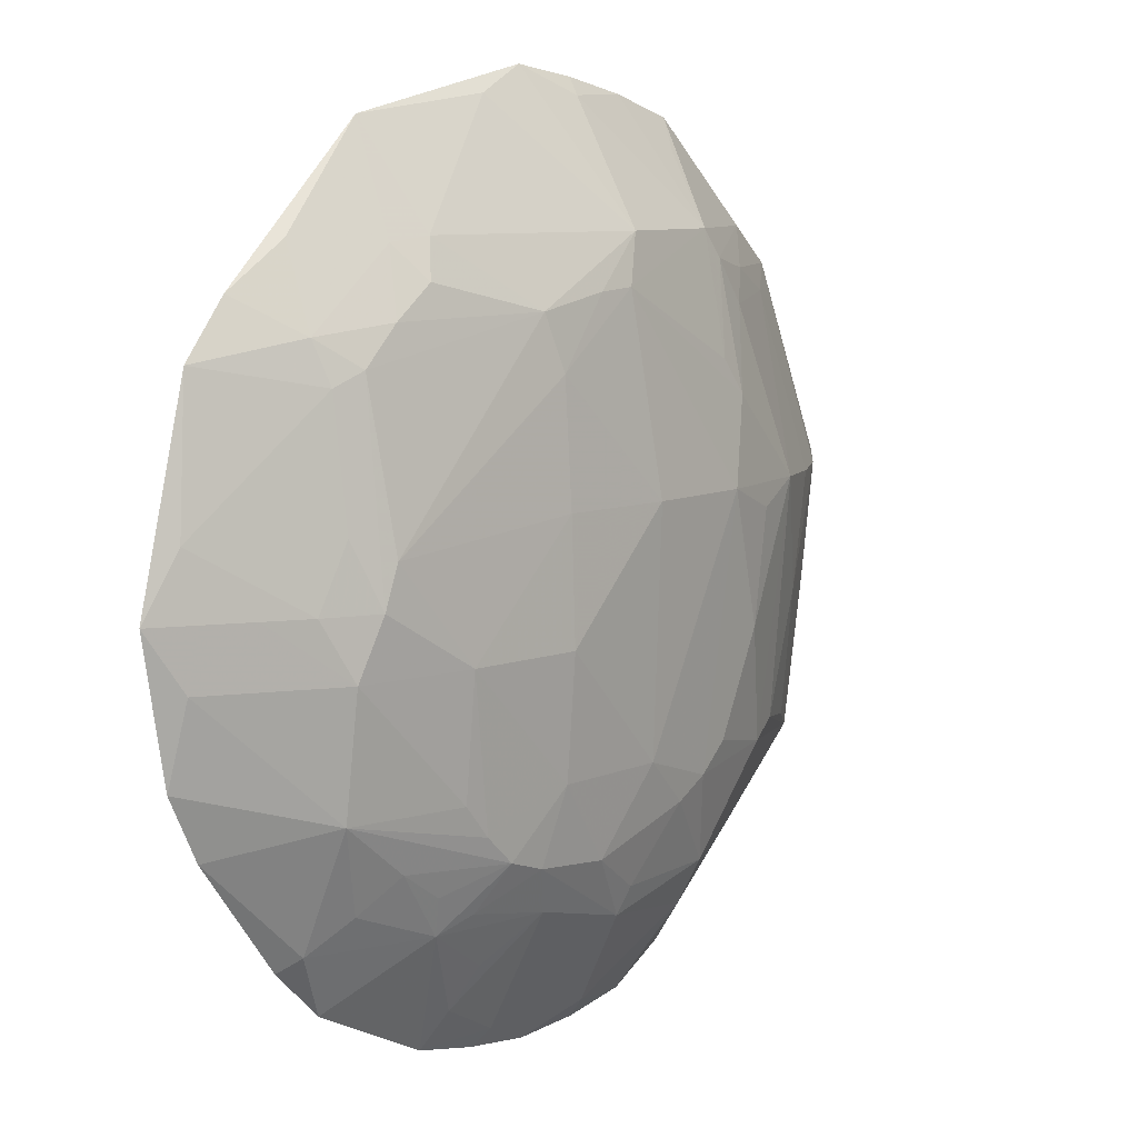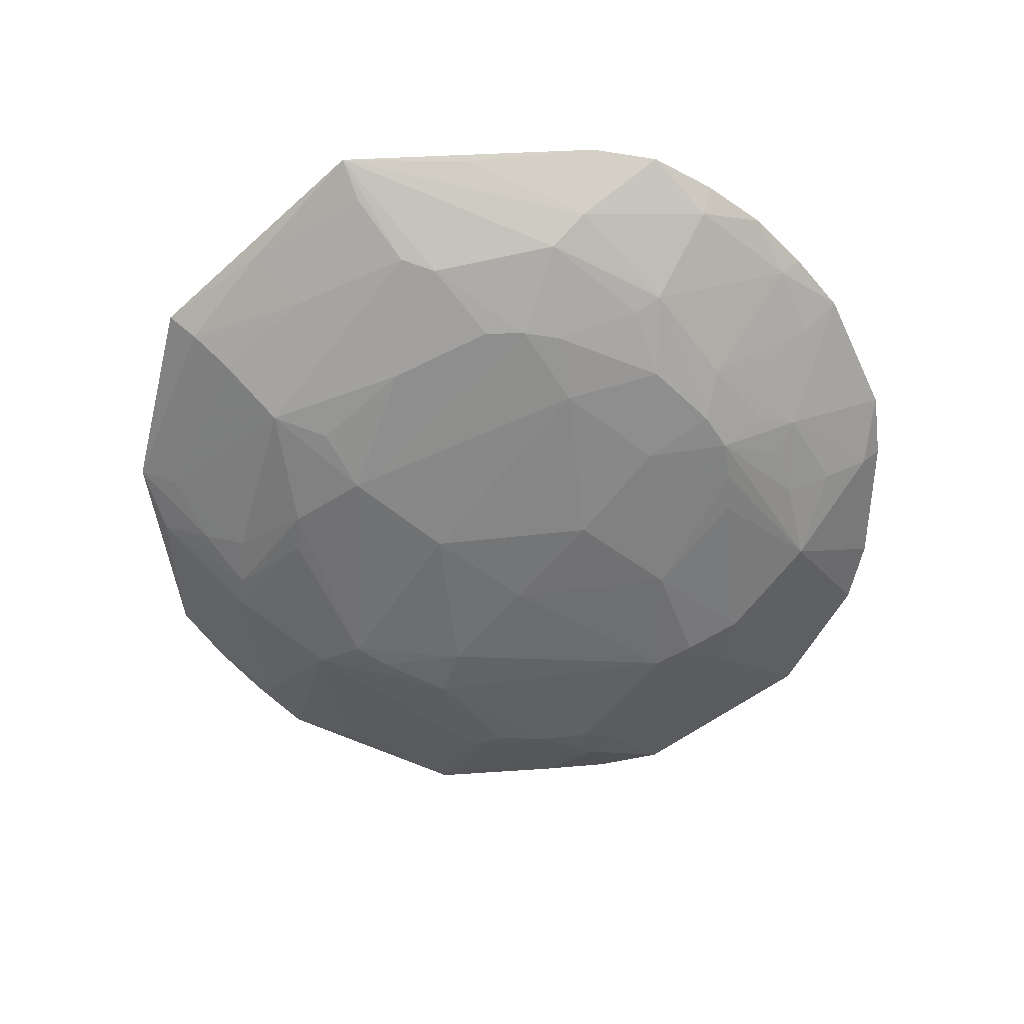
<metadata>
{"format":"obj","ext":"obj","renderer":"f3d","projection":"perspective","resolution":1024,"background":"white","views":[{"elev":8.3,"azim":130.4,"up":"+Y"},{"elev":-59.2,"azim":-38.6,"up":"+Z"}]}
</metadata>
<code>
v -0.1415 -0.1043 0.0282
v -0.1479 0.1068 0.0282
v -0.184 0.02815 0.0282
v -0.1669 -0.08644 0.0282
v -0.1415 -0.1043 0.0282
v -0.184 0.02815 0.0282
v 0.1848 -0.001086 0.0282
v -0.08351 0.1641 0.0282
v 0.1746 -0.05761 0.0282
v -0.07329 -0.1223 0.0003125
v -0.1669 -0.08644 0.0282
v -0.1081 -0.08007 -0.001388
v 0.0006359 -0.182 0.0282
v -0.1479 0.1068 0.0282
v -0.02776 -0.1804 0.0282
v -0.1479 0.1068 0.0282
v -0.05598 -0.1753 0.0282
v -0.02776 -0.1804 0.0282
v -0.08097 -0.1612 0.0282
v -0.05598 -0.1753 0.0282
v -0.1479 0.1068 0.0282
v -0.184 0.02815 0.0282
v -0.1479 0.1068 0.0282
v -0.1712 0.02445 0.01803
v -0.1479 0.1068 0.0282
v -0.1528 0.02321 0.008474
v -0.1712 0.02445 0.01803
v -0.1081 -0.08007 -0.001388
v -0.1669 -0.08644 0.0282
v -0.1222 -0.0734 0.002921
v -0.02436 0.02445 -0.01908
v -0.02436 -0.0734 -0.01531
v -0.07329 0.02445 -0.01641
v 0.02878 -0.1788 0.0282
v -0.1479 0.1068 0.0282
v 0.0006359 -0.182 0.0282
v 0.02878 -0.1788 0.0282
v 0.05657 -0.1732 0.0282
v -0.1479 0.1068 0.0282
v -0.08351 0.1641 0.0282
v 0.1279 -0.1284 0.0282
v 0.1619 -0.08323 0.0282
v 0.1619 -0.08323 0.0282
v 0.1746 -0.05761 0.0282
v -0.08351 0.1641 0.0282
v 0.1619 -0.08323 0.0282
v 0.1225 -0.0734 -0.001659
v 0.1746 -0.05761 0.0282
v 0.06257 -0.08633 -0.01125
v 0.02458 -0.0734 -0.0153
v 0.07352 -0.02448 -0.01558
v -0.05598 -0.1753 0.0282
v -0.08097 -0.1612 0.0282
v -0.07027 -0.1402 0.008474
v -0.1669 -0.08644 0.0282
v -0.07329 -0.1223 0.0003125
v -0.07027 -0.1402 0.008474
v 0.0006359 0.182 0.0282
v 0.08428 0.1631 0.0282
v 0.02458 0.1712 0.02394
v -0.08351 0.1641 0.0282
v 0.08428 0.1631 0.0282
v 0.0006359 0.182 0.0282
v 0.02458 0.1712 0.02394
v -0.02436 0.1223 -0.006068
v 0.0006359 0.182 0.0282
v -0.02436 0.1223 -0.006068
v -0.02436 0.1712 0.02182
v 0.0006359 0.182 0.0282
v 0.1637 0.08201 0.0282
v -0.08351 0.1641 0.0282
v 0.1848 -0.001086 0.0282
v 0.1108 0.07894 -0.001388
v 0.1127 -0.001086 -0.01125
v 0.1063 0.01565 -0.01125
v 0.1127 -0.001086 -0.01125
v 0.07352 -0.02448 -0.01558
v 0.1063 0.01565 -0.01125
v 0.07352 -0.0734 -0.01122
v 0.1225 -0.0734 -0.001659
v 0.06257 -0.08633 -0.01125
v 0.06257 -0.08633 -0.01125
v 0.07352 -0.02448 -0.01558
v 0.07352 -0.0734 -0.01122
v 0.1225 -0.0734 -0.001659
v 0.07352 -0.0734 -0.01122
v 0.1225 -0.02448 -0.007832
v 0.1225 -0.02448 -0.007832
v 0.07352 -0.02448 -0.01558
v 0.1127 -0.001086 -0.01125
v 0.1225 -0.02448 -0.007832
v 0.07352 -0.0734 -0.01122
v 0.07352 -0.02448 -0.01558
v 0.1225 0.02445 -0.004253
v 0.1127 -0.001086 -0.01125
v 0.1108 0.07894 -0.001388
v 0.1108 0.07894 -0.001388
v 0.1225 0.07337 0.002382
v 0.1225 0.02445 -0.004253
v -0.02436 -0.1713 0.01959
v -0.02776 -0.1804 0.0282
v -0.05598 -0.1753 0.0282
v -0.05598 -0.1753 0.0282
v -0.07027 -0.1402 0.008474
v -0.02436 -0.1713 0.01959
v 0.0006359 -0.182 0.0282
v -0.02776 -0.1804 0.0282
v -0.02436 -0.1713 0.01959
v -0.1479 0.1068 0.0282
v -0.1415 -0.1043 0.0282
v -0.1214 -0.1232 0.0282
v -0.1214 -0.1232 0.0282
v -0.08097 -0.1612 0.0282
v -0.1479 0.1068 0.0282
v -0.1415 -0.1043 0.0282
v -0.1669 -0.08644 0.0282
v -0.1214 -0.1232 0.0282
v -0.1669 -0.08644 0.0282
v -0.08097 -0.1612 0.0282
v -0.1214 -0.1232 0.0282
v -0.1081 -0.08007 -0.001388
v -0.1222 -0.0734 0.002921
v -0.1222 0.02445 -0.005887
v -0.1222 0.02445 -0.005887
v -0.07329 0.02445 -0.01641
v -0.09918 0.01472 -0.01125
v -0.1512 -0.07843 0.01834
v -0.1222 -0.0734 0.002921
v -0.1669 -0.08644 0.0282
v -0.07329 0.1223 -0.0001261
v -0.02436 0.1712 0.02182
v -0.02436 0.1223 -0.006068
v -0.08351 0.1641 0.0282
v -0.07667 0.1506 0.01834
v -0.07329 0.1223 -0.0001261
v -0.08088 0.1111 -0.001388
v -0.07329 0.1223 -0.0001261
v -0.07329 0.07337 -0.01016
v 0.05657 -0.1732 0.0282
v 0.02878 -0.1788 0.0282
v 0.02458 -0.1713 0.02218
v 0.02458 -0.1713 0.02218
v 0.02878 -0.1788 0.0282
v 0.0006359 -0.182 0.0282
v 0.0006359 -0.182 0.0282
v -0.02436 -0.1713 0.01959
v 0.02458 -0.1713 0.02218
v -0.02436 -0.0734 -0.01531
v 0.02458 -0.0734 -0.0153
v 0.0006359 -0.1064 -0.01125
v 0.02458 -0.02448 -0.019
v 0.07352 -0.02448 -0.01558
v 0.02458 -0.0734 -0.0153
v 0.02458 -0.02448 -0.019
v -0.02436 -0.0734 -0.01531
v -0.02436 0.02445 -0.01908
v 0.02458 -0.02448 -0.019
v 0.02458 -0.0734 -0.0153
v -0.02436 -0.0734 -0.01531
v -0.1222 -0.1223 0.02588
v -0.08097 -0.1612 0.0282
v -0.1669 -0.08644 0.0282
v -0.1669 -0.08644 0.0282
v -0.07027 -0.1402 0.008474
v -0.1222 -0.1223 0.02588
v -0.1222 -0.1223 0.02588
v -0.07027 -0.1402 0.008474
v -0.08097 -0.1612 0.0282
v 0.1108 0.07894 -0.001388
v 0.1063 0.01565 -0.01125
v 0.03199 0.0954 -0.01125
v 0.03199 0.0954 -0.01125
v 0.1063 0.01565 -0.01125
v 0.02458 0.07337 -0.0143
v 0.02458 0.1712 0.02394
v 0.08428 0.1631 0.0282
v 0.07352 0.1223 0.004332
v 0.07352 0.1223 0.004332
v -0.02436 0.1223 -0.006068
v 0.02458 0.1712 0.02394
v 0.08428 0.1631 0.0282
v 0.08874 0.1202 0.008474
v 0.07352 0.1223 0.004332
v 0.07352 0.1223 0.004332
v 0.08874 0.1202 0.008474
v 0.07907 0.1069 -0.001388
v 0.07352 0.1223 0.004332
v 0.03199 0.0954 -0.01125
v -0.02436 0.1223 -0.006068
v 0.07907 0.1069 -0.001388
v 0.03199 0.0954 -0.01125
v 0.07352 0.1223 0.004332
v -0.05572 0.1724 0.0282
v -0.07667 0.1506 0.01834
v -0.08351 0.1641 0.0282
v -0.02436 0.1712 0.02182
v -0.07329 0.1223 -0.0001261
v -0.05572 0.1724 0.0282
v -0.05572 0.1724 0.0282
v -0.07329 0.1223 -0.0001261
v -0.07667 0.1506 0.01834
v -0.08351 0.1641 0.0282
v 0.1637 0.08201 0.0282
v 0.1458 0.1044 0.0282
v 0.1714 0.02445 0.02291
v 0.1637 0.08201 0.0282
v 0.1848 -0.001086 0.0282
v 0.1225 0.07337 0.002382
v 0.1637 0.08201 0.0282
v 0.1714 0.02445 0.02291
v 0.02458 0.07337 -0.0143
v 0.1063 0.01565 -0.01125
v 0.02458 0.02445 -0.01731
v 0.02458 0.02445 -0.01731
v 0.1063 0.01565 -0.01125
v 0.07352 -0.02448 -0.01558
v 0.07352 -0.02448 -0.01558
v 0.02458 -0.02448 -0.019
v 0.02458 0.02445 -0.01731
v -0.02436 0.02445 -0.01908
v 0.02458 0.07337 -0.0143
v 0.02458 0.02445 -0.01731
v 0.02458 0.02445 -0.01731
v 0.02458 -0.02448 -0.019
v -0.02436 0.02445 -0.01908
v 0.1225 -0.1223 0.01985
v 0.1619 -0.08323 0.0282
v 0.1279 -0.1284 0.0282
v 0.1225 -0.0734 -0.001659
v 0.1619 -0.08323 0.0282
v 0.1225 -0.1223 0.01985
v 0.1679 -0.001086 0.01834
v 0.1225 -0.02448 -0.007832
v 0.151 -0.001086 0.008474
v 0.1679 -0.001086 0.01834
v 0.1714 0.02445 0.02291
v 0.1848 -0.001086 0.0282
v 0.151 -0.001086 0.008474
v 0.1714 0.02445 0.02291
v 0.1679 -0.001086 0.01834
v 0.1746 -0.05761 0.0282
v 0.1225 -0.0734 -0.001659
v 0.1714 -0.02448 0.02076
v 0.1225 -0.0734 -0.001659
v 0.1225 -0.02448 -0.007832
v 0.1714 -0.02448 0.02076
v 0.1848 -0.001086 0.0282
v 0.1746 -0.05761 0.0282
v 0.1714 -0.02448 0.02076
v 0.1714 -0.02448 0.02076
v 0.1679 -0.001086 0.01834
v 0.1848 -0.001086 0.0282
v 0.1225 -0.02448 -0.007832
v 0.1679 -0.001086 0.01834
v 0.1714 -0.02448 0.02076
v -0.1712 -0.02448 0.02338
v -0.1512 -0.07843 0.01834
v -0.1669 -0.08644 0.0282
v -0.1712 -0.02448 0.02338
v -0.1669 -0.08644 0.0282
v -0.184 0.02815 0.0282
v -0.184 0.02815 0.0282
v -0.1712 0.02445 0.01803
v -0.1712 -0.02448 0.02338
v -0.1222 -0.0734 0.002921
v -0.1512 -0.07843 0.01834
v -0.1448 -0.02412 0.008474
v -0.1448 -0.02412 0.008474
v -0.1712 0.02445 0.01803
v -0.1528 0.02321 0.008474
v -0.1528 0.02321 0.008474
v -0.1222 0.02445 -0.005887
v -0.1448 -0.02412 0.008474
v -0.1448 -0.02412 0.008474
v -0.1222 0.02445 -0.005887
v -0.1222 -0.0734 0.002921
v -0.1448 -0.02412 0.008474
v -0.1712 -0.02448 0.02338
v -0.1712 0.02445 0.01803
v -0.1512 -0.07843 0.01834
v -0.1712 -0.02448 0.02338
v -0.1448 -0.02412 0.008474
v -0.02436 -0.0734 -0.01531
v 0.0006359 -0.1064 -0.01125
v -0.04602 -0.09265 -0.01125
v -0.09918 0.01472 -0.01125
v -0.07329 0.02445 -0.01641
v -0.0922 -0.03125 -0.01125
v -0.0922 -0.03125 -0.01125
v -0.1222 0.02445 -0.005887
v -0.09918 0.01472 -0.01125
v -0.07329 0.02445 -0.01641
v -0.07329 -0.0734 -0.01063
v -0.0922 -0.03125 -0.01125
v -0.1081 -0.08007 -0.001388
v -0.1222 0.02445 -0.005887
v -0.0922 -0.03125 -0.01125
v -0.0922 -0.03125 -0.01125
v -0.07329 -0.0734 -0.01063
v -0.1081 -0.08007 -0.001388
v -0.1222 0.1223 0.02176
v -0.07329 0.1223 -0.0001261
v -0.08088 0.1111 -0.001388
v -0.1479 0.1068 0.0282
v -0.1053 0.1447 0.0282
v -0.1222 0.1223 0.02176
v -0.1222 0.1223 0.02176
v -0.1053 0.1447 0.0282
v -0.08351 0.1641 0.0282
v -0.08351 0.1641 0.0282
v -0.07329 0.1223 -0.0001261
v -0.1222 0.1223 0.02176
v -0.02436 0.02445 -0.01908
v -0.07329 0.02445 -0.01641
v -0.01576 0.1024 -0.01125
v -0.01576 0.1024 -0.01125
v 0.02458 0.07337 -0.0143
v -0.02436 0.02445 -0.01908
v -0.01576 0.1024 -0.01125
v -0.07329 0.1223 -0.0001261
v -0.02436 0.1223 -0.006068
v -0.01576 0.1024 -0.01125
v -0.07329 0.07337 -0.01016
v -0.07329 0.1223 -0.0001261
v -0.07329 0.02445 -0.01641
v -0.1222 0.02445 -0.005887
v -0.08291 0.05962 -0.01125
v -0.08291 0.05962 -0.01125
v -0.01576 0.1024 -0.01125
v -0.07329 0.02445 -0.01641
v -0.07329 0.07337 -0.01016
v -0.01576 0.1024 -0.01125
v -0.08291 0.05962 -0.01125
v -0.1222 0.02445 -0.005887
v -0.09361 0.09316 -0.001388
v -0.08291 0.05962 -0.01125
v -0.08088 0.1111 -0.001388
v -0.07329 0.07337 -0.01016
v -0.08291 0.05962 -0.01125
v -0.08291 0.05962 -0.01125
v -0.09361 0.09316 -0.001388
v -0.08088 0.1111 -0.001388
v 0.05144 -0.1575 0.01834
v 0.07352 -0.1223 0.003707
v 0.05657 -0.1732 0.0282
v 0.05657 -0.1732 0.0282
v 0.02458 -0.1713 0.02218
v 0.05144 -0.1575 0.01834
v 0.03385 -0.1033 -0.01125
v 0.0006359 -0.1064 -0.01125
v 0.02458 -0.0734 -0.0153
v -0.02032 -0.1334 -0.001388
v -0.07027 -0.1402 0.008474
v -0.07329 -0.1223 0.0003125
v 0.0006359 -0.1064 -0.01125
v 0.03385 -0.1033 -0.01125
v -0.02032 -0.1334 -0.001388
v -0.02032 -0.1334 -0.001388
v -0.02436 -0.1713 0.01959
v -0.07027 -0.1402 0.008474
v -0.02032 -0.1334 -0.001388
v 0.02458 -0.1713 0.02218
v -0.02436 -0.1713 0.01959
v 0.1108 0.07894 -0.001388
v 0.03199 0.0954 -0.01125
v 0.09575 0.09403 -0.001388
v 0.09575 0.09403 -0.001388
v 0.03199 0.0954 -0.01125
v 0.07907 0.1069 -0.001388
v 0.07907 0.1069 -0.001388
v 0.08874 0.1202 0.008474
v 0.09575 0.09403 -0.001388
v -0.02775 0.1781 0.0282
v 0.0006359 0.182 0.0282
v -0.02436 0.1712 0.02182
v -0.02436 0.1712 0.02182
v -0.05572 0.1724 0.0282
v -0.02775 0.1781 0.0282
v -0.08351 0.1641 0.0282
v 0.0006359 0.182 0.0282
v -0.02775 0.1781 0.0282
v -0.02775 0.1781 0.0282
v -0.05572 0.1724 0.0282
v -0.08351 0.1641 0.0282
v 0.1225 0.1223 0.02354
v 0.08428 0.1631 0.0282
v 0.1255 0.1238 0.0282
v 0.1255 0.1238 0.0282
v 0.1458 0.1044 0.0282
v 0.1225 0.1223 0.02354
v 0.1255 0.1238 0.0282
v 0.08428 0.1631 0.0282
v -0.08351 0.1641 0.0282
v -0.08351 0.1641 0.0282
v 0.1458 0.1044 0.0282
v 0.1255 0.1238 0.0282
v 0.126 0.09001 0.008474
v 0.1637 0.08201 0.0282
v 0.1225 0.07337 0.002382
v 0.126 0.09001 0.008474
v 0.1458 0.1044 0.0282
v 0.1637 0.08201 0.0282
v 0.1225 0.1223 0.02354
v 0.1458 0.1044 0.0282
v 0.126 0.09001 0.008474
v 0.126 0.09001 0.008474
v 0.1225 0.07337 0.002382
v 0.1108 0.07894 -0.001388
v 0.1108 0.07894 -0.001388
v 0.09575 0.09403 -0.001388
v 0.126 0.09001 0.008474
v 0.126 0.09001 0.008474
v 0.09575 0.09403 -0.001388
v 0.08874 0.1202 0.008474
v 0.126 0.09001 0.008474
v 0.08428 0.1631 0.0282
v 0.1225 0.1223 0.02354
v 0.126 0.09001 0.008474
v 0.08874 0.1202 0.008474
v 0.08428 0.1631 0.0282
v 0.1341 -0.001086 -0.001388
v 0.1714 0.02445 0.02291
v 0.151 -0.001086 0.008474
v 0.1127 -0.001086 -0.01125
v 0.1225 0.02445 -0.004253
v 0.1341 -0.001086 -0.001388
v 0.1341 -0.001086 -0.001388
v 0.1225 0.02445 -0.004253
v 0.1225 0.07337 0.002382
v 0.1225 0.07337 0.002382
v 0.1714 0.02445 0.02291
v 0.1341 -0.001086 -0.001388
v 0.1341 -0.001086 -0.001388
v 0.1225 -0.02448 -0.007832
v 0.1127 -0.001086 -0.01125
v 0.151 -0.001086 0.008474
v 0.1225 -0.02448 -0.007832
v 0.1341 -0.001086 -0.001388
v 0.07352 -0.1223 0.003707
v 0.1225 -0.1223 0.01985
v 0.1075 -0.1482 0.0282
v 0.05657 -0.1732 0.0282
v 0.07352 -0.1223 0.003707
v 0.1075 -0.1482 0.0282
v 0.1075 -0.1482 0.0282
v 0.1225 -0.1223 0.01985
v 0.1279 -0.1284 0.0282
v -0.1479 0.1068 0.0282
v 0.05657 -0.1732 0.0282
v 0.1075 -0.1482 0.0282
v 0.1075 -0.1482 0.0282
v 0.1279 -0.1284 0.0282
v -0.08351 0.1641 0.0282
v 0.1085 -0.109 0.008474
v 0.1225 -0.1223 0.01985
v 0.07352 -0.1223 0.003707
v 0.07352 -0.1223 0.003707
v 0.09477 -0.09522 -0.001388
v 0.1085 -0.109 0.008474
v 0.1225 -0.0734 -0.001659
v 0.1225 -0.1223 0.01985
v 0.1085 -0.109 0.008474
v 0.1085 -0.109 0.008474
v 0.09477 -0.09522 -0.001388
v 0.1225 -0.0734 -0.001659
v 0.07742 -0.1068 -0.001388
v 0.09477 -0.09522 -0.001388
v 0.07352 -0.1223 0.003707
v -0.1336 0.09647 0.01834
v -0.09361 0.09316 -0.001388
v -0.1222 0.02445 -0.005887
v -0.1336 0.09647 0.01834
v -0.1528 0.02321 0.008474
v -0.1479 0.1068 0.0282
v -0.1336 0.09647 0.01834
v -0.1222 0.02445 -0.005887
v -0.1528 0.02321 0.008474
v -0.06012 -0.0847 -0.01125
v -0.07329 0.02445 -0.01641
v -0.02436 -0.0734 -0.01531
v -0.06012 -0.0847 -0.01125
v -0.07329 -0.0734 -0.01063
v -0.07329 0.02445 -0.01641
v -0.02436 -0.0734 -0.01531
v -0.04602 -0.09265 -0.01125
v -0.06012 -0.0847 -0.01125
v -0.06012 -0.0847 -0.01125
v -0.04602 -0.09265 -0.01125
v -0.07329 -0.1223 0.0003125
v -0.06012 -0.0847 -0.01125
v -0.07329 -0.1223 0.0003125
v -0.1081 -0.08007 -0.001388
v -0.1081 -0.08007 -0.001388
v -0.07329 -0.0734 -0.01063
v -0.06012 -0.0847 -0.01125
v -0.1479 0.1068 0.0282
v -0.1222 0.1223 0.02176
v -0.1069 0.1065 0.008474
v -0.1069 0.1065 0.008474
v -0.1222 0.1223 0.02176
v -0.08088 0.1111 -0.001388
v -0.08088 0.1111 -0.001388
v -0.09361 0.09316 -0.001388
v -0.1069 0.1065 0.008474
v -0.1069 0.1065 0.008474
v -0.1336 0.09647 0.01834
v -0.1479 0.1068 0.0282
v -0.09361 0.09316 -0.001388
v -0.1336 0.09647 0.01834
v -0.1069 0.1065 0.008474
v -0.02436 0.1223 -0.006068
v 0.03199 0.0954 -0.01125
v 0.0006359 0.1013 -0.01125
v 0.0006359 0.1013 -0.01125
v -0.01576 0.1024 -0.01125
v -0.02436 0.1223 -0.006068
v 0.0006359 0.1013 -0.01125
v 0.03199 0.0954 -0.01125
v 0.02458 0.07337 -0.0143
v 0.02458 0.07337 -0.0143
v -0.01576 0.1024 -0.01125
v 0.0006359 0.1013 -0.01125
v 0.07352 -0.1223 0.003707
v 0.05144 -0.1575 0.01834
v 0.04572 -0.1398 0.008474
v 0.05001 -0.098 -0.01125
v 0.02458 -0.0734 -0.0153
v 0.06257 -0.08633 -0.01125
v 0.05001 -0.098 -0.01125
v 0.03385 -0.1033 -0.01125
v 0.02458 -0.0734 -0.0153
v 0.09477 -0.09522 -0.001388
v 0.07742 -0.1068 -0.001388
v 0.05001 -0.098 -0.01125
v 0.05933 -0.1163 -0.001388
v 0.03385 -0.1033 -0.01125
v 0.05001 -0.098 -0.01125
v 0.06257 -0.08633 -0.01125
v 0.1225 -0.0734 -0.001659
v 0.05001 -0.098 -0.01125
v 0.1225 -0.0734 -0.001659
v 0.09477 -0.09522 -0.001388
v 0.05001 -0.098 -0.01125
v 0.07352 -0.1223 0.003707
v 0.05933 -0.1163 -0.001388
v 0.05001 -0.098 -0.01125
v 0.05001 -0.098 -0.01125
v 0.07742 -0.1068 -0.001388
v 0.07352 -0.1223 0.003707
v 0.02458 -0.1223 -0.00363
v 0.03385 -0.1033 -0.01125
v 0.05933 -0.1163 -0.001388
v 0.02458 -0.1223 -0.00363
v -0.02032 -0.1334 -0.001388
v 0.03385 -0.1033 -0.01125
v 0.02458 -0.1223 -0.00363
v 0.05933 -0.1163 -0.001388
v 0.07352 -0.1223 0.003707
v 0.07352 -0.1223 0.003707
v 0.04572 -0.1398 0.008474
v 0.02458 -0.1223 -0.00363
v 0.02458 -0.1713 0.02218
v -0.02032 -0.1334 -0.001388
v 0.02458 -0.1223 -0.00363
v 0.02458 -0.1223 -0.00363
v 0.05144 -0.1575 0.01834
v 0.02458 -0.1713 0.02218
v 0.02458 -0.1223 -0.00363
v 0.04572 -0.1398 0.008474
v 0.05144 -0.1575 0.01834
v -0.07329 -0.1223 0.0003125
v -0.04602 -0.09265 -0.01125
v -0.02436 -0.1223 -0.004816
v -0.02436 -0.1223 -0.004816
v -0.02032 -0.1334 -0.001388
v -0.07329 -0.1223 0.0003125
v -0.02436 -0.1223 -0.004816
v -0.04602 -0.09265 -0.01125
v 0.0006359 -0.1064 -0.01125
v 0.0006359 -0.1064 -0.01125
v -0.02032 -0.1334 -0.001388
v -0.02436 -0.1223 -0.004816
v 0.1075 -0.1482 0.0282
v -0.1053 0.1447 0.0282
v -0.1479 0.1068 0.0282
v -0.08351 0.1641 0.0282
v -0.1053 0.1447 0.0282
v 0.1075 -0.1482 0.0282
f 1 2 3
f 4 5 6
f 7 8 9
f 10 11 12
f 13 14 15
f 16 17 18
f 19 20 21
f 22 23 24
f 25 26 27
f 28 29 30
f 31 32 33
f 34 35 36
f 37 38 39
f 40 41 42
f 43 44 45
f 46 47 48
f 49 50 51
f 52 53 54
f 55 56 57
f 58 59 60
f 61 62 63
f 64 65 66
f 67 68 69
f 70 71 72
f 73 74 75
f 76 77 78
f 79 80 81
f 82 83 84
f 85 86 87
f 88 89 90
f 91 92 93
f 94 95 96
f 97 98 99
f 100 101 102
f 103 104 105
f 106 107 108
f 109 110 111
f 112 113 114
f 115 116 117
f 118 119 120
f 121 122 123
f 124 125 126
f 127 128 129
f 130 131 132
f 133 134 135
f 136 137 138
f 139 140 141
f 142 143 144
f 145 146 147
f 148 149 150
f 151 152 153
f 154 155 156
f 157 158 159
f 160 161 162
f 163 164 165
f 166 167 168
f 169 170 171
f 172 173 174
f 175 176 177
f 178 179 180
f 181 182 183
f 184 185 186
f 187 188 189
f 190 191 192
f 193 194 195
f 196 197 198
f 199 200 201
f 202 203 204
f 205 206 207
f 208 209 210
f 211 212 213
f 214 215 216
f 217 218 219
f 220 221 222
f 223 224 225
f 226 227 228
f 229 230 231
f 232 233 234
f 235 236 237
f 238 239 240
f 241 242 243
f 244 245 246
f 247 248 249
f 250 251 252
f 253 254 255
f 256 257 258
f 259 260 261
f 262 263 264
f 265 266 267
f 268 269 270
f 271 272 273
f 274 275 276
f 277 278 279
f 280 281 282
f 283 284 285
f 286 287 288
f 289 290 291
f 292 293 294
f 295 296 297
f 298 299 300
f 301 302 303
f 304 305 306
f 307 308 309
f 310 311 312
f 313 314 315
f 316 317 318
f 319 320 321
f 322 323 324
f 325 326 327
f 328 329 330
f 331 332 333
f 334 335 336
f 337 338 339
f 340 341 342
f 343 344 345
f 346 347 348
f 349 350 351
f 352 353 354
f 355 356 357
f 358 359 360
f 361 362 363
f 364 365 366
f 367 368 369
f 370 371 372
f 373 374 375
f 376 377 378
f 379 380 381
f 382 383 384
f 385 386 387
f 388 389 390
f 391 392 393
f 394 395 396
f 397 398 399
f 400 401 402
f 403 404 405
f 406 407 408
f 409 410 411
f 412 413 414
f 415 416 417
f 418 419 420
f 421 422 423
f 424 425 426
f 427 428 429
f 430 431 432
f 433 434 435
f 436 437 438
f 439 440 441
f 442 443 444
f 445 446 447
f 448 449 450
f 451 452 453
f 454 455 456
f 457 458 459
f 460 461 462
f 463 464 465
f 466 467 468
f 469 470 471
f 472 473 474
f 475 476 477
f 478 479 480
f 481 482 483
f 484 485 486
f 487 488 489
f 490 491 492
f 493 494 495
f 496 497 498
f 499 500 501
f 502 503 504
f 505 506 507
f 508 509 510
f 511 512 513
f 514 515 516
f 517 518 519
f 520 521 522
f 523 524 525
f 526 527 528
f 529 530 531
f 532 533 534
f 535 536 537
f 538 539 540
f 541 542 543
f 544 545 546
f 547 548 549
f 550 551 552
f 553 554 555
f 556 557 558
f 559 560 561
f 562 563 564
f 565 566 567
f 568 569 570
f 571 572 573
f 574 575 576
f 577 578 579
f 580 581 582
f 583 584 585
f 586 587 588

</code>
